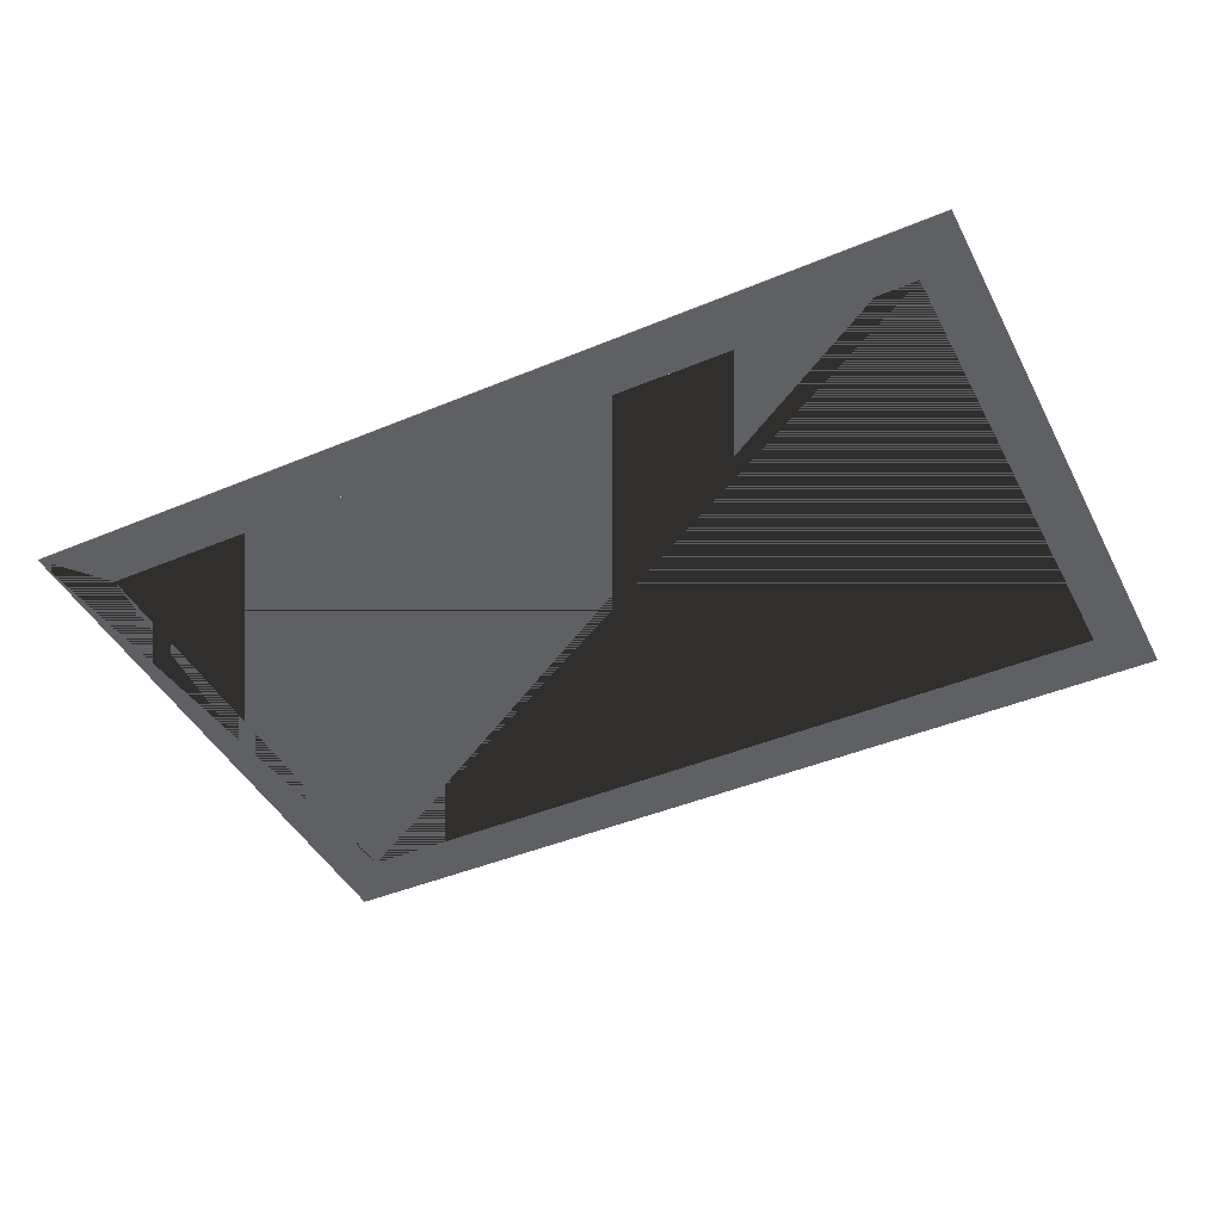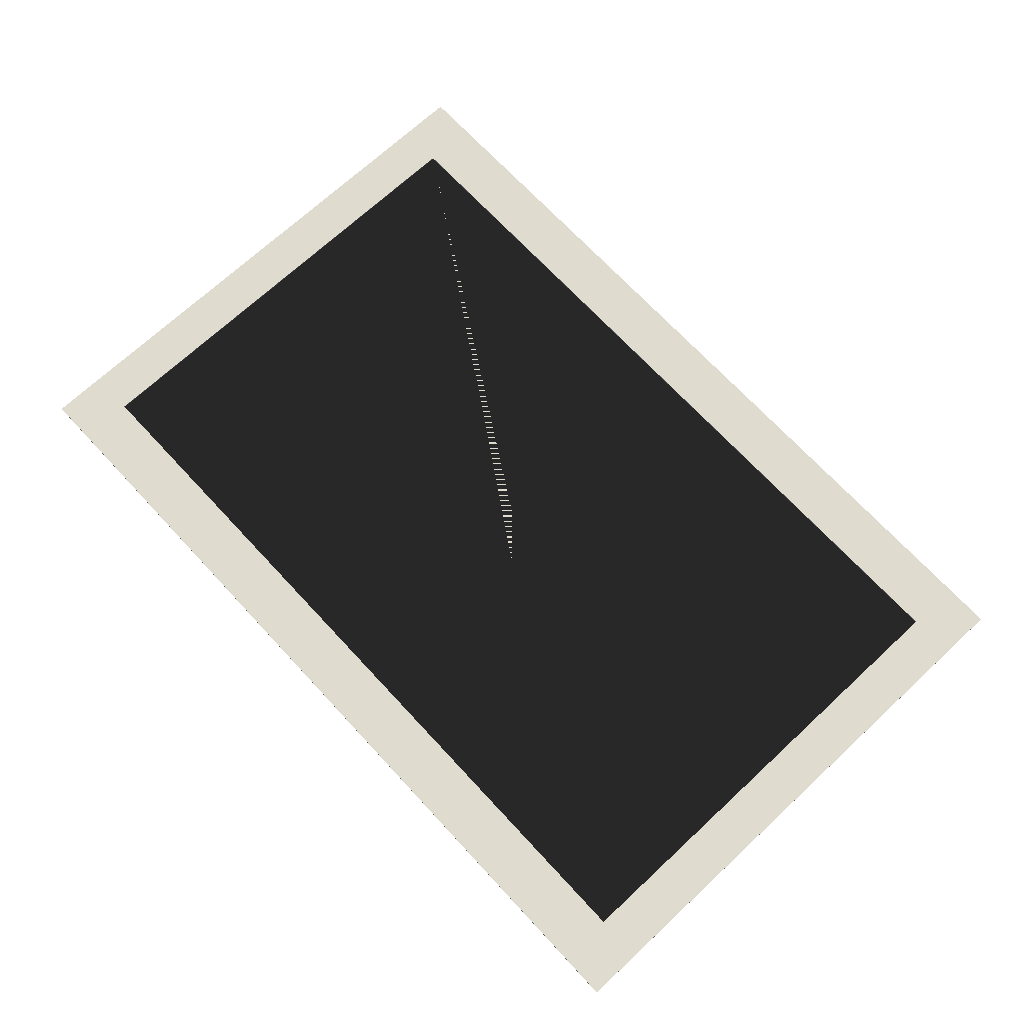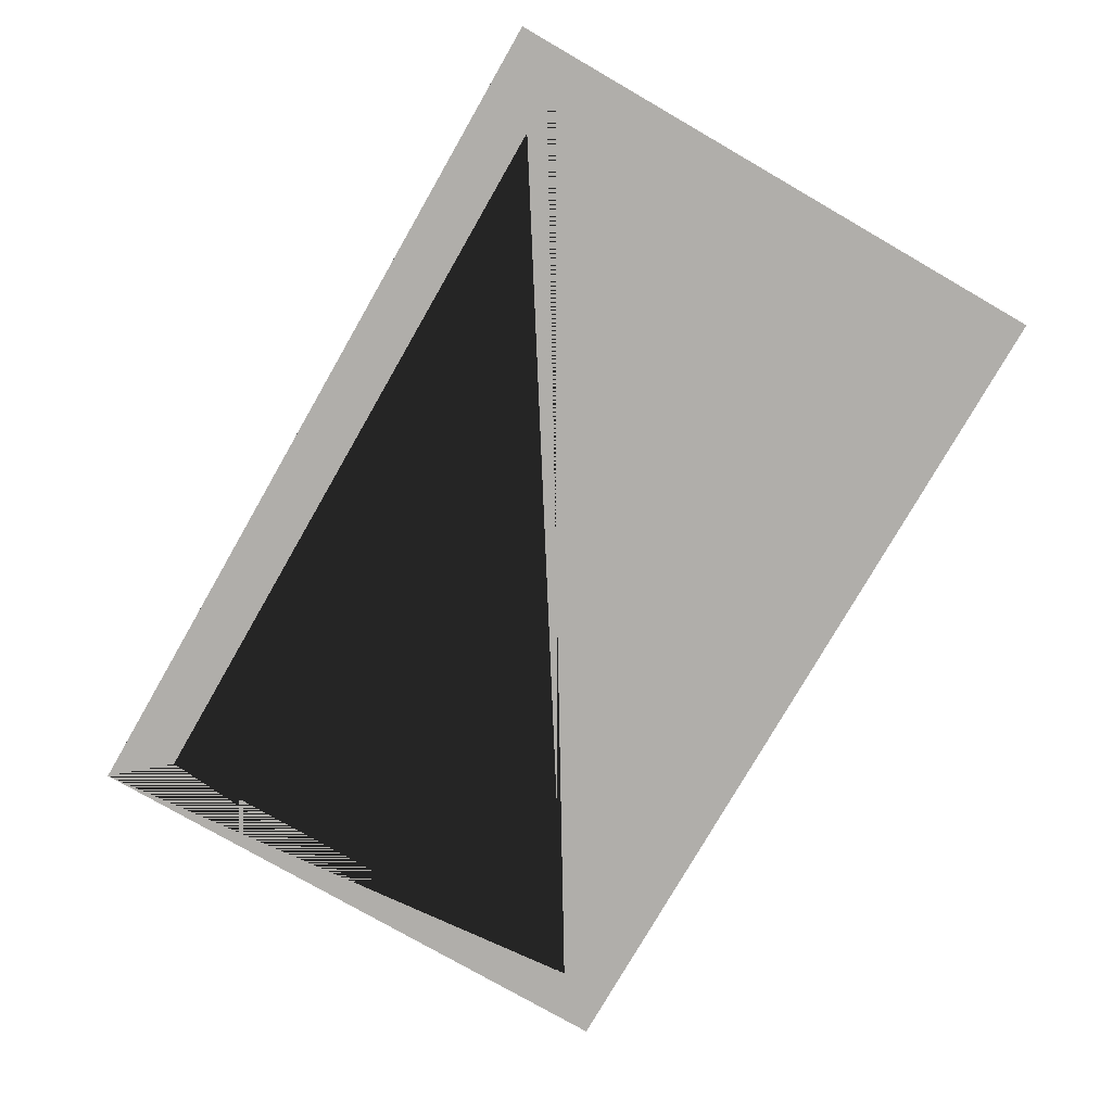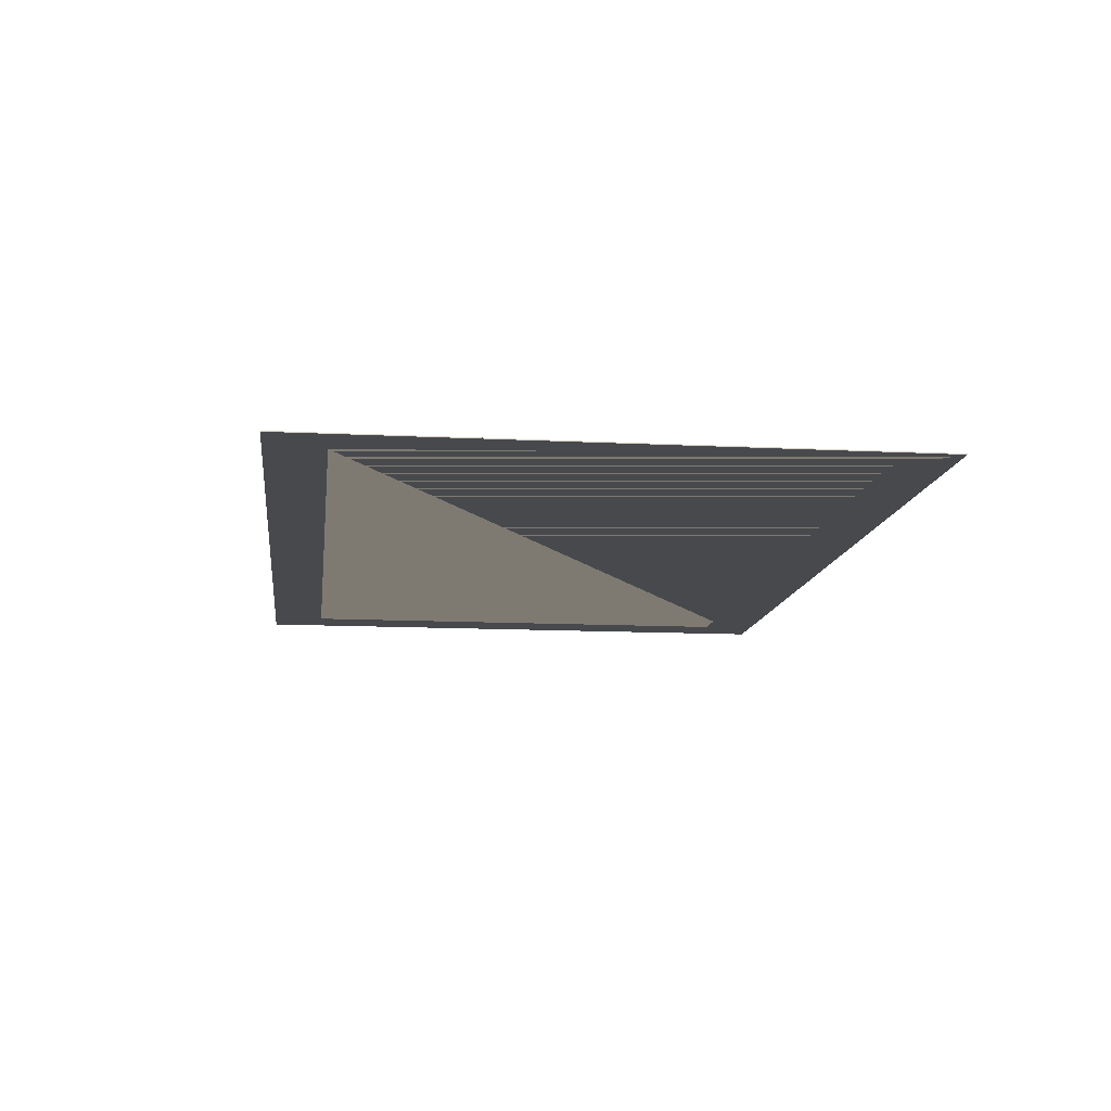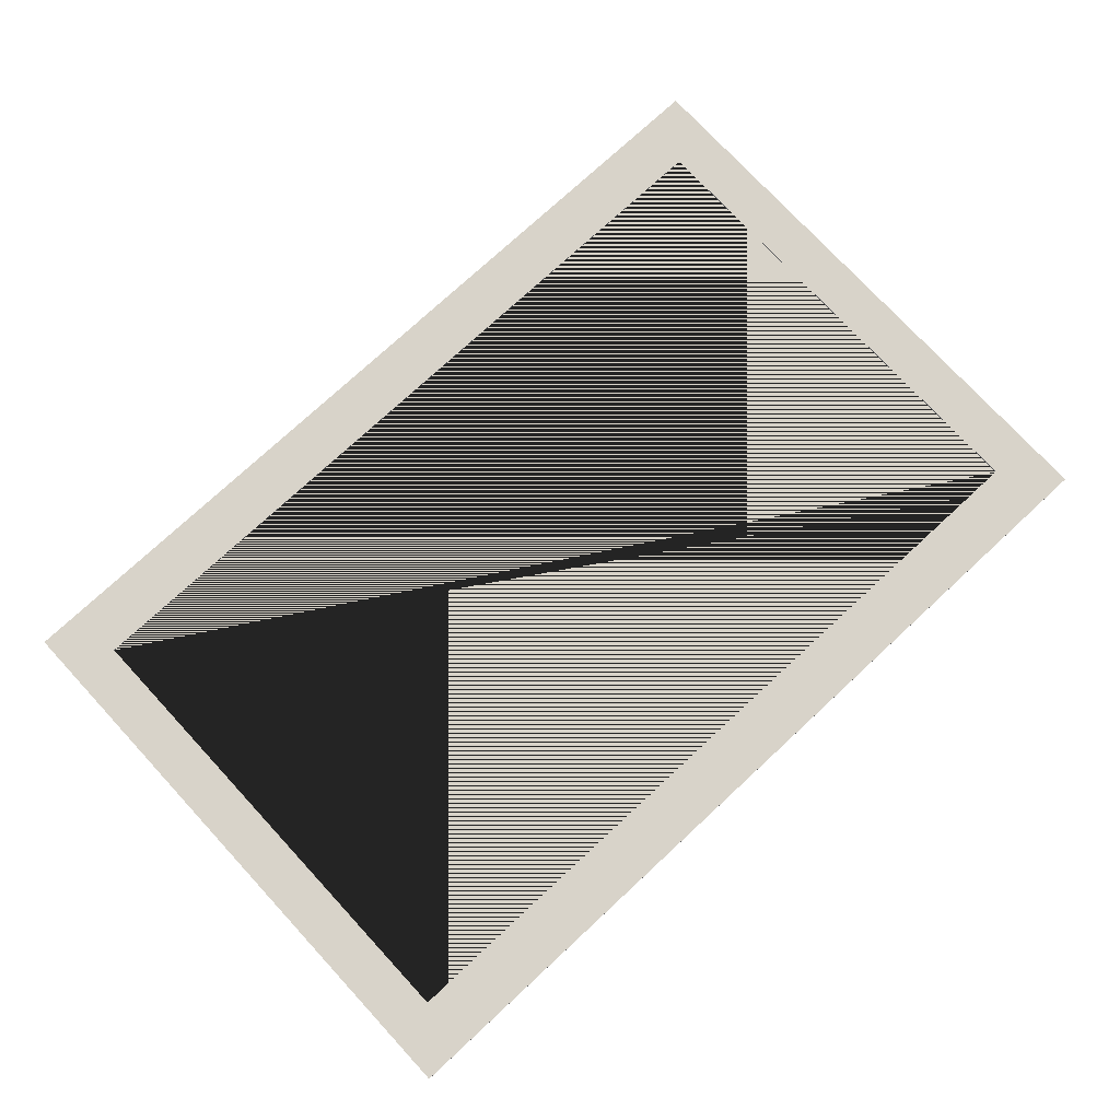
<metadata>
{"format":"obj","ext":"obj","renderer":"f3d","projection":"perspective","resolution":1024,"background":"white","views":[{"elev":-43.9,"azim":26.1,"up":"+Y"},{"elev":70.5,"azim":47.1,"up":"+Y"},{"elev":-77.9,"azim":60.1,"up":"+Y"},{"elev":-12.1,"azim":-97.0,"up":"+Y"},{"elev":75.9,"azim":-42.8,"up":"+Y"}]}
</metadata>
<code>
o warning_zone
v -2.789 -0.002507 1.67
v -2.789 0.002507 1.67
v -2.789 -0.002507 -1.67
v -2.789 0.002507 -1.67
v 2.264 -0.002507 1.67
v 2.264 0.002507 1.67
v 2.264 -0.002507 -1.67
v 2.264 0.002507 -1.67
v 1.998 -0.002507 1.359
v 1.998 -0.002507 -1.359
v -2.523 -0.002507 1.359
v -2.523 -0.002507 -1.359
v -2.523 0.002507 1.359
v -2.523 0.002507 -1.359
v 1.998 0.002507 1.359
v 1.998 0.002507 -1.359
f 1 2 4 3
f 3 4 8 7
f 7 8 6 5
f 5 6 2 1
f 11 1 3 12
f 12 3 7 5 1 11 9 10
f 15 6 8 16
f 16 8 4 14
f 13 2 6 15
f 14 4 2 13
f 13 11 12 14
f 14 12 10 16
f 10 9 15 16
f 9 11 13 15

</code>
